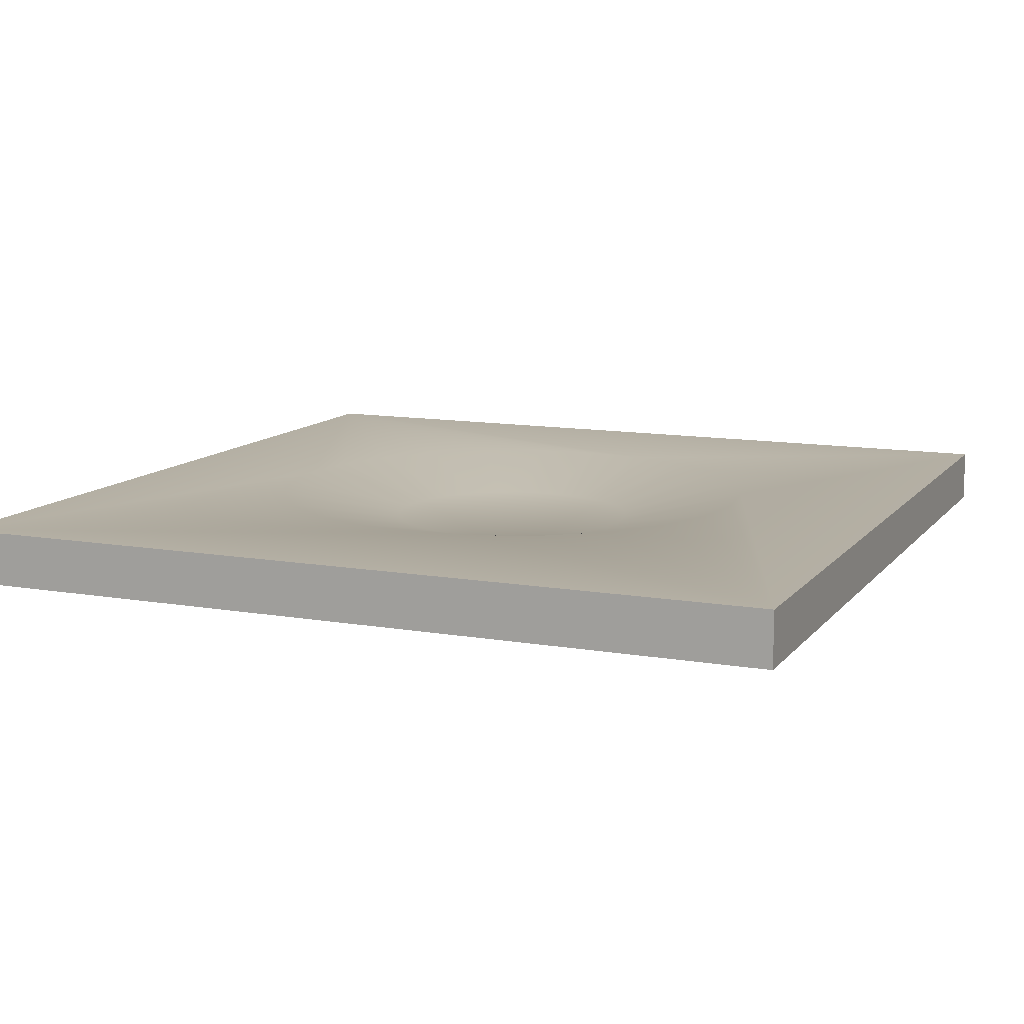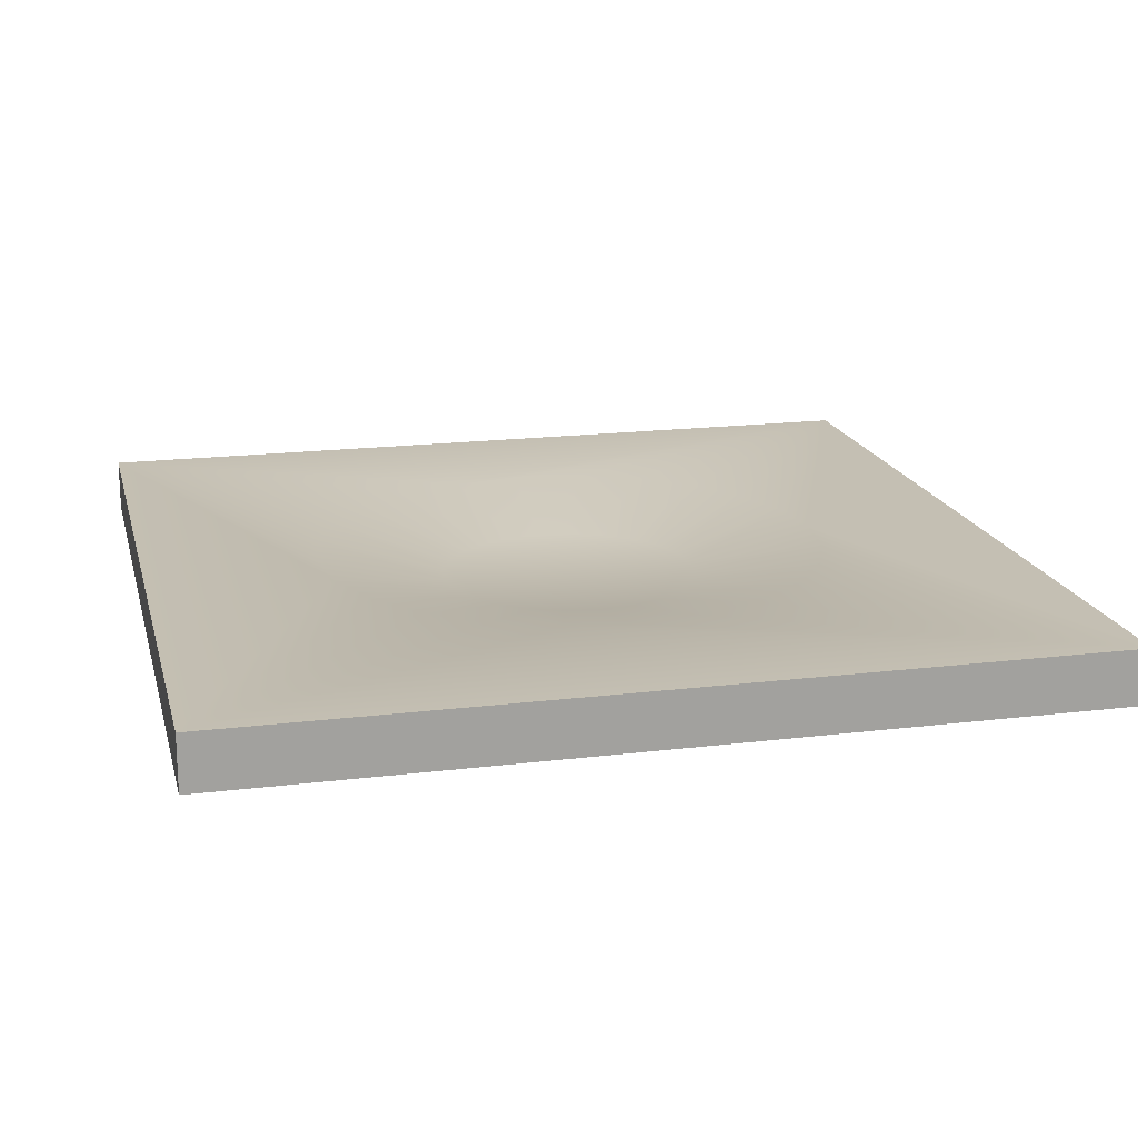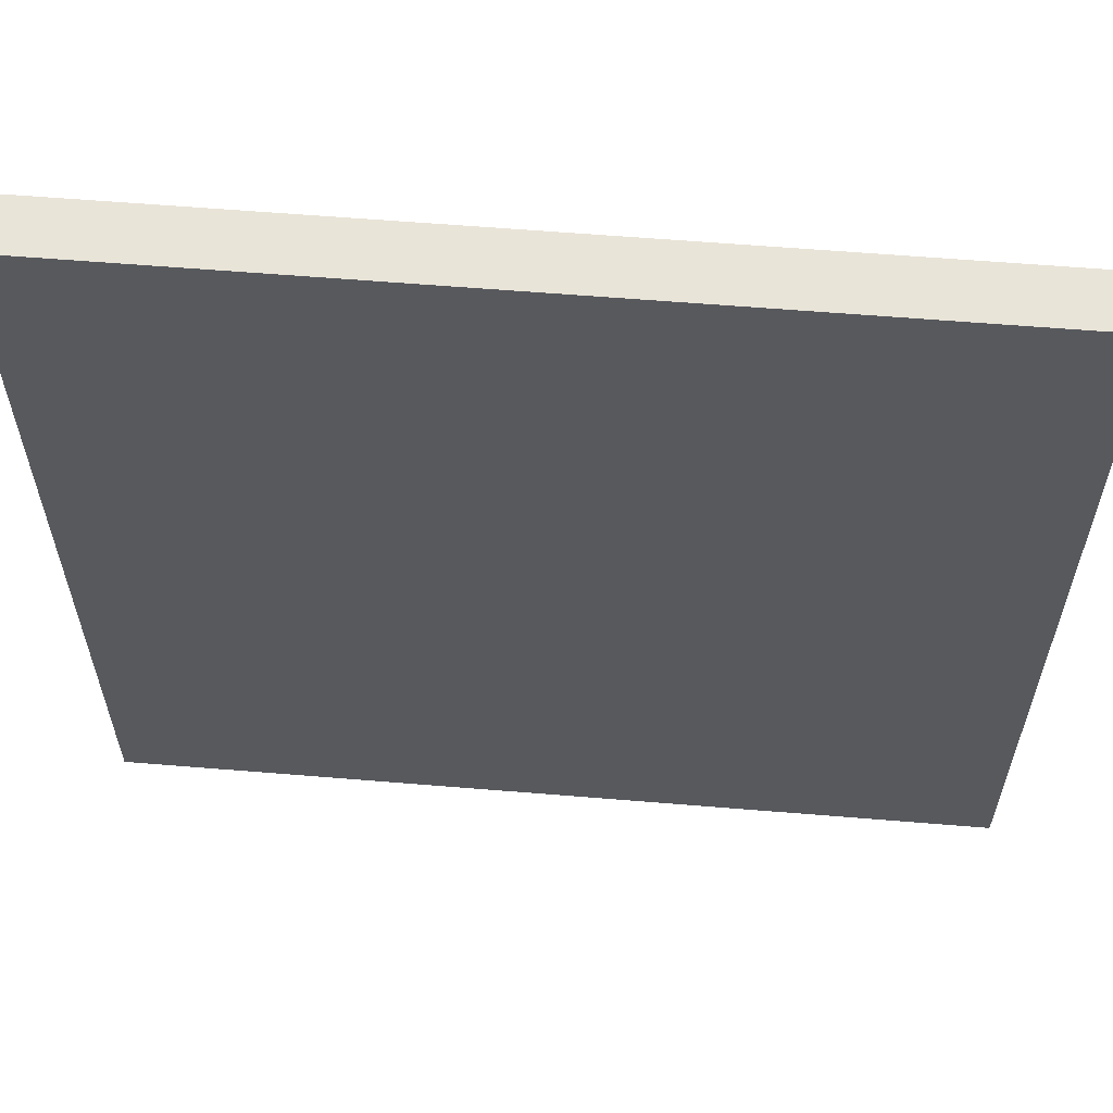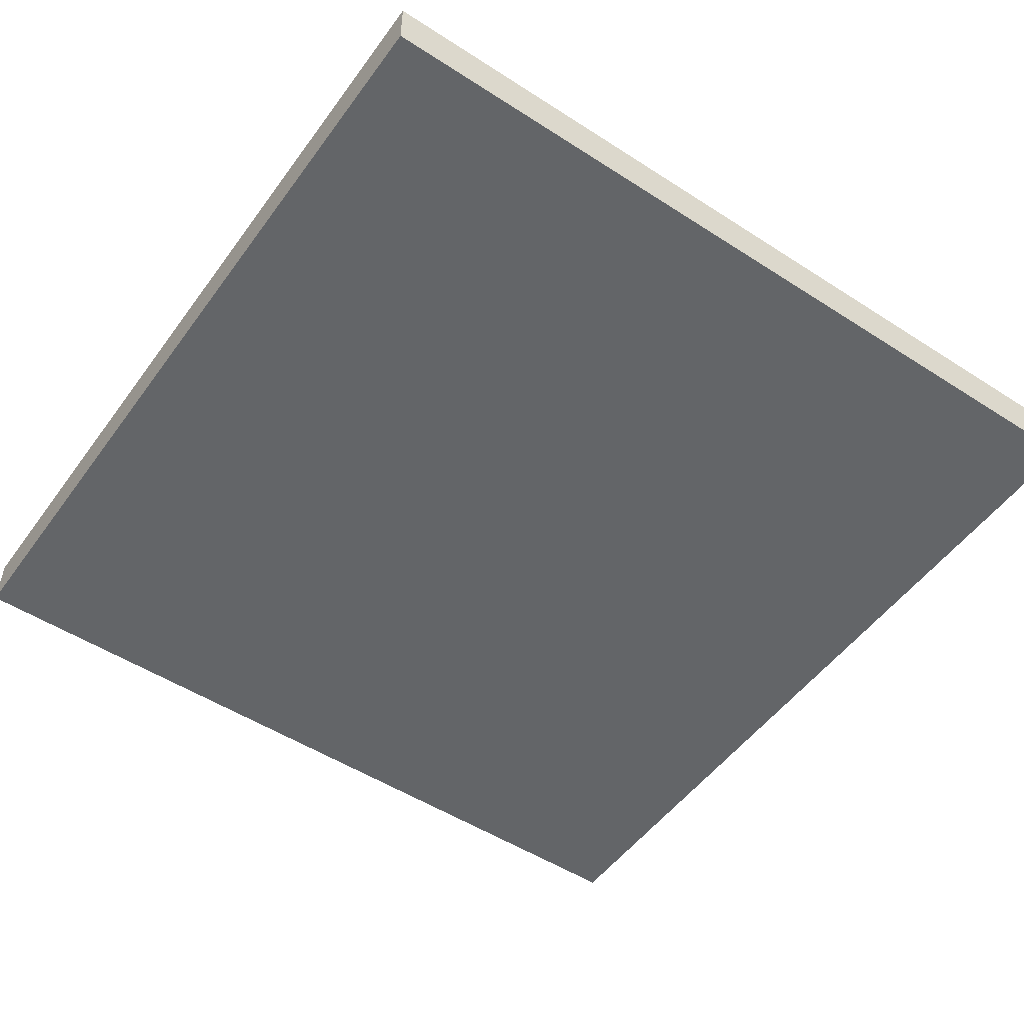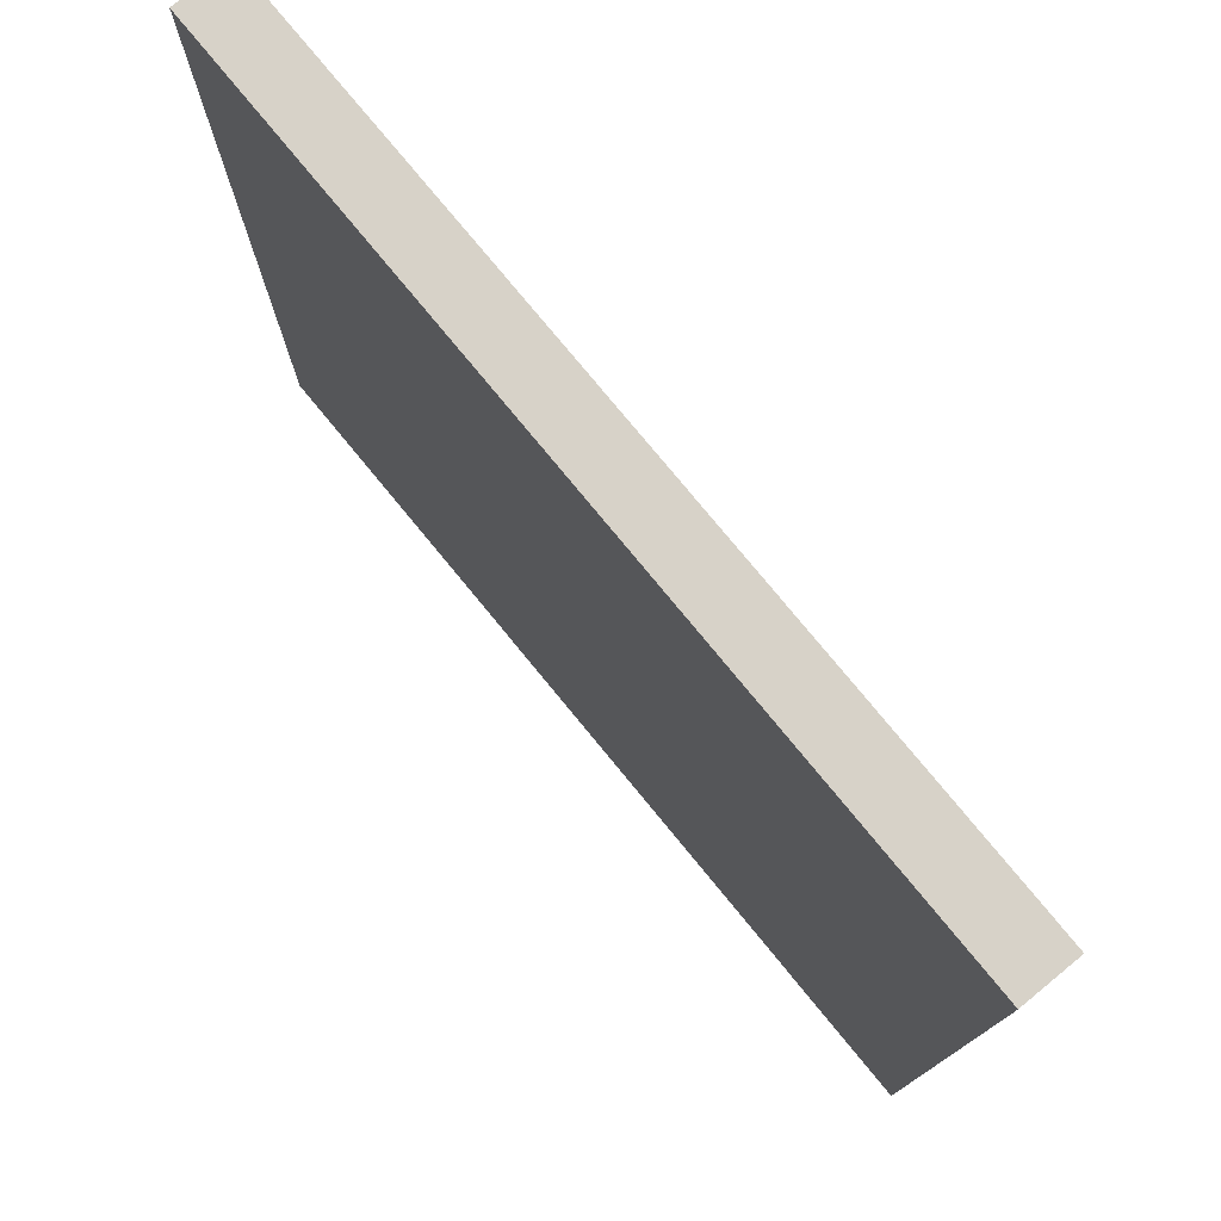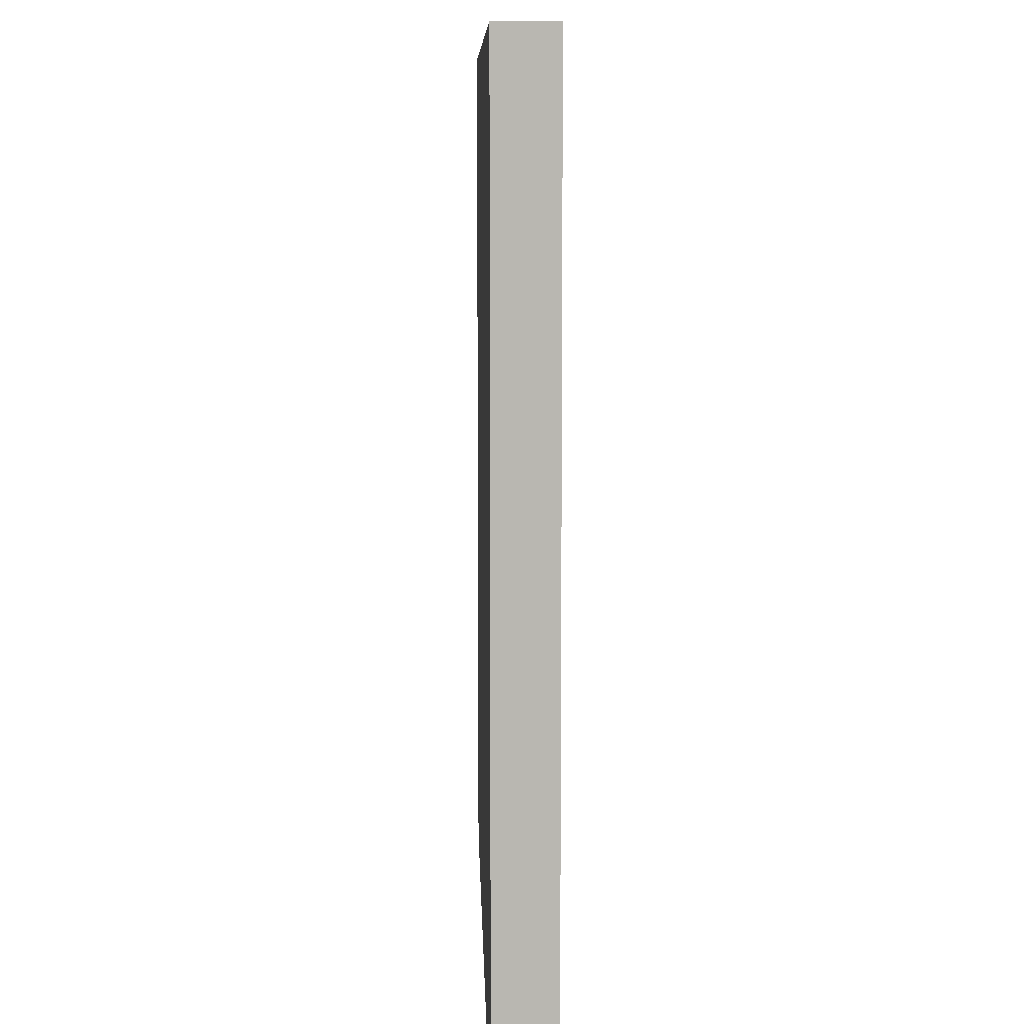
<metadata>
{"format":"obj","ext":"obj","renderer":"f3d","projection":"perspective","resolution":1024,"background":"white","views":[{"elev":11.4,"azim":113.0,"up":"+Y"},{"elev":17.7,"azim":-103.6,"up":"+Y"},{"elev":60.4,"azim":4.8,"up":"+Z"},{"elev":-51.4,"azim":-35.0,"up":"+Y"},{"elev":77.3,"azim":50.6,"up":"+Z"},{"elev":8.3,"azim":88.6,"up":"+Z"}]}
</metadata>
<code>
g bumpDown
v 0.5 0 -0.5
v 0.5 0 0.5
v 0.5 0.06333 -0.5
v 0.5 0.06333 0.5
v -0.5 0 -0.5
v -0.5 0 0.5
v -0.5 0.06333 -0.5
v -0.5 0.06333 0.5
v -0.07764 0.06333 -0.2897
v -0.15 0.06333 -0.2598
v -0.2121 0.06333 -0.2121
v -0.2598 0.06333 -0.15
v -0.2897 0.06333 -0.07764
v -2.98e-08 0.06333 -0.3
v -0.3 0.06333 2.98e-08
v -0.2897 0.06333 0.07764
v -0.2598 0.06333 0.15
v -0.2121 0.06333 0.2121
v -0.15 0.06333 0.2598
v -0.07764 0.06333 0.2897
v 2.98e-08 0.06333 0.3
v 0.07764 0.06333 -0.2897
v 0.07764 0.06333 0.2897
v 0.15 0.06333 0.2598
v 0.2121 0.06333 0.2121
v 0.2598 0.06333 0.15
v 0.2897 0.06333 0.07764
v 0.3 0.06333 -2.98e-08
v 0.2897 0.06333 -0.07764
v 0.2598 0.06333 -0.15
v 0.2121 0.06333 -0.2121
v 0.15 0.06333 -0.2598
v -1.49e-08 0.03 -0.15
v 0.03882 0.03 -0.1449
v -0.03882 0.03 -0.1449
v -0.07499 0.03 -0.1299
v 0.07499 0.03 -0.1299
v -0.1061 0.03 -0.1061
v 0.1061 0.03 -0.1061
v -0.1299 0.03 -0.07499
v 0.1299 0.03 -0.07499
v -0.1449 0.03 -0.03882
v 0.1449 0.03 -0.03882
v -0.15 0.03 1.49e-08
v 0.15 0.03 -1.49e-08
v -0.1449 0.03 0.03882
v 0.1449 0.03 0.03882
v -0.1299 0.03 0.07499
v 0.1299 0.03 0.07499
v -0.1061 0.03 0.1061
v 0.1061 0.03 0.1061
v -0.07499 0.03 0.1299
v 0.07499 0.03 0.1299
v -0.03882 0.03 0.1449
v 0.03882 0.03 0.1449
v 1.49e-08 0.03 0.15
f 3 2 1
f 2 3 4
f 1 6 5
f 6 1 2
f 3 5 7
f 5 3 1
f 2 8 6
f 8 2 4
f 8 5 6
f 5 8 7
f 7 9 3
f 9 7 10
f 10 7 11
f 11 7 12
f 12 7 13
f 13 7 8
f 3 9 14
f 13 8 15
f 15 8 16
f 16 8 17
f 17 8 18
f 18 8 19
f 19 8 20
f 20 8 21
f 22 3 14
f 4 21 8
f 4 23 21
f 4 24 23
f 4 25 24
f 4 26 25
f 4 27 26
f 4 28 27
f 4 29 28
f 3 29 4
f 29 3 30
f 30 3 31
f 31 3 32
f 32 3 22
f 35 34 33
f 34 35 36
f 34 36 37
f 37 36 38
f 37 38 39
f 39 38 40
f 39 40 41
f 41 40 42
f 41 42 43
f 43 42 44
f 43 44 45
f 45 44 46
f 45 46 47
f 47 46 48
f 47 48 49
f 49 48 50
f 49 50 51
f 51 50 52
f 51 52 53
f 53 52 54
f 53 54 55
f 55 54 56
f 45 27 28
f 27 45 47
f 17 50 48
f 50 17 18
f 53 25 51
f 25 53 24
f 16 48 46
f 48 16 17
f 19 54 52
f 54 19 20
f 56 23 55
f 23 56 21
f 43 28 29
f 28 43 45
f 16 44 15
f 44 16 46
f 49 27 47
f 27 49 26
f 51 26 49
f 26 51 25
f 55 24 53
f 24 55 23
f 39 30 31
f 30 39 41
f 20 56 54
f 56 20 21
f 11 36 10
f 36 11 38
f 41 29 30
f 29 41 43
f 37 31 32
f 31 37 39
f 34 32 22
f 32 34 37
f 33 22 14
f 22 33 34
f 9 33 14
f 33 9 35
f 10 35 9
f 35 10 36
f 12 38 11
f 38 12 40
f 13 40 12
f 40 13 42
f 15 42 13
f 42 15 44
f 18 52 50
f 52 18 19

</code>
